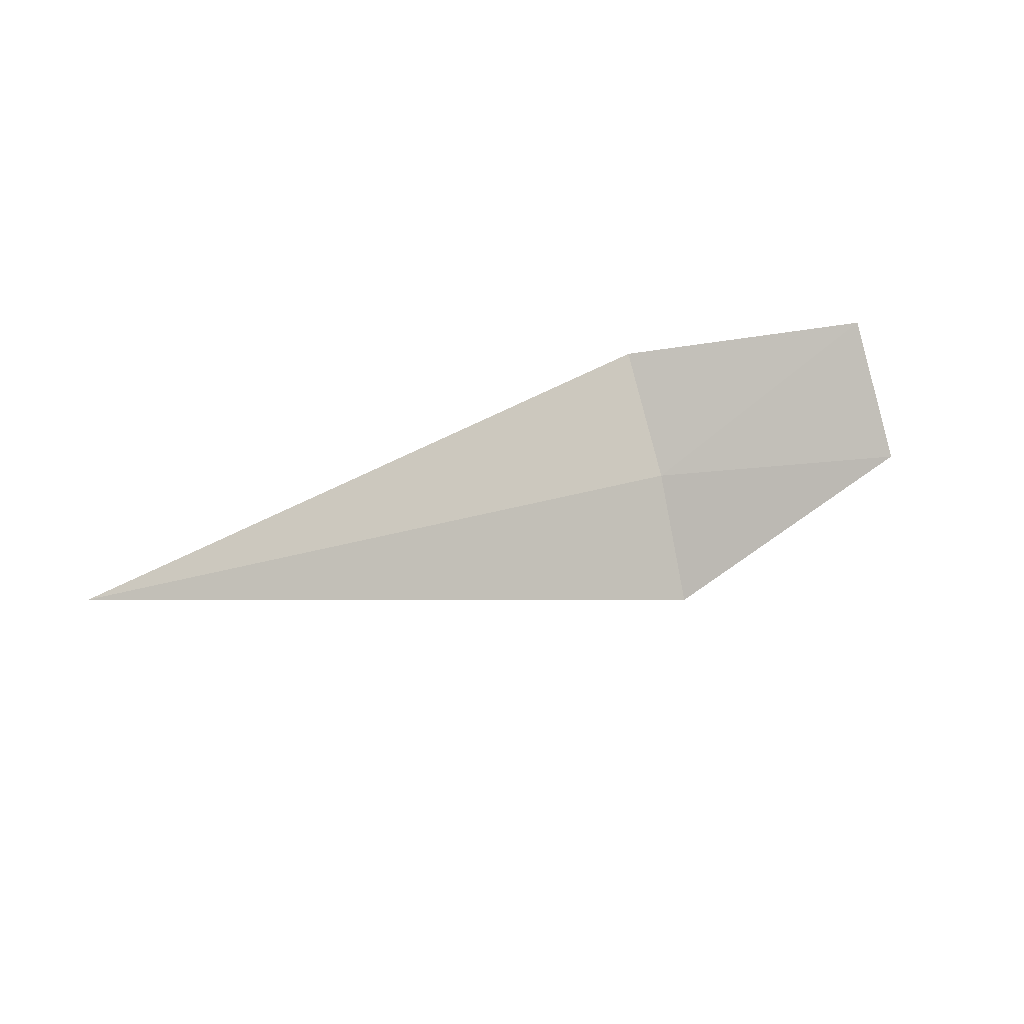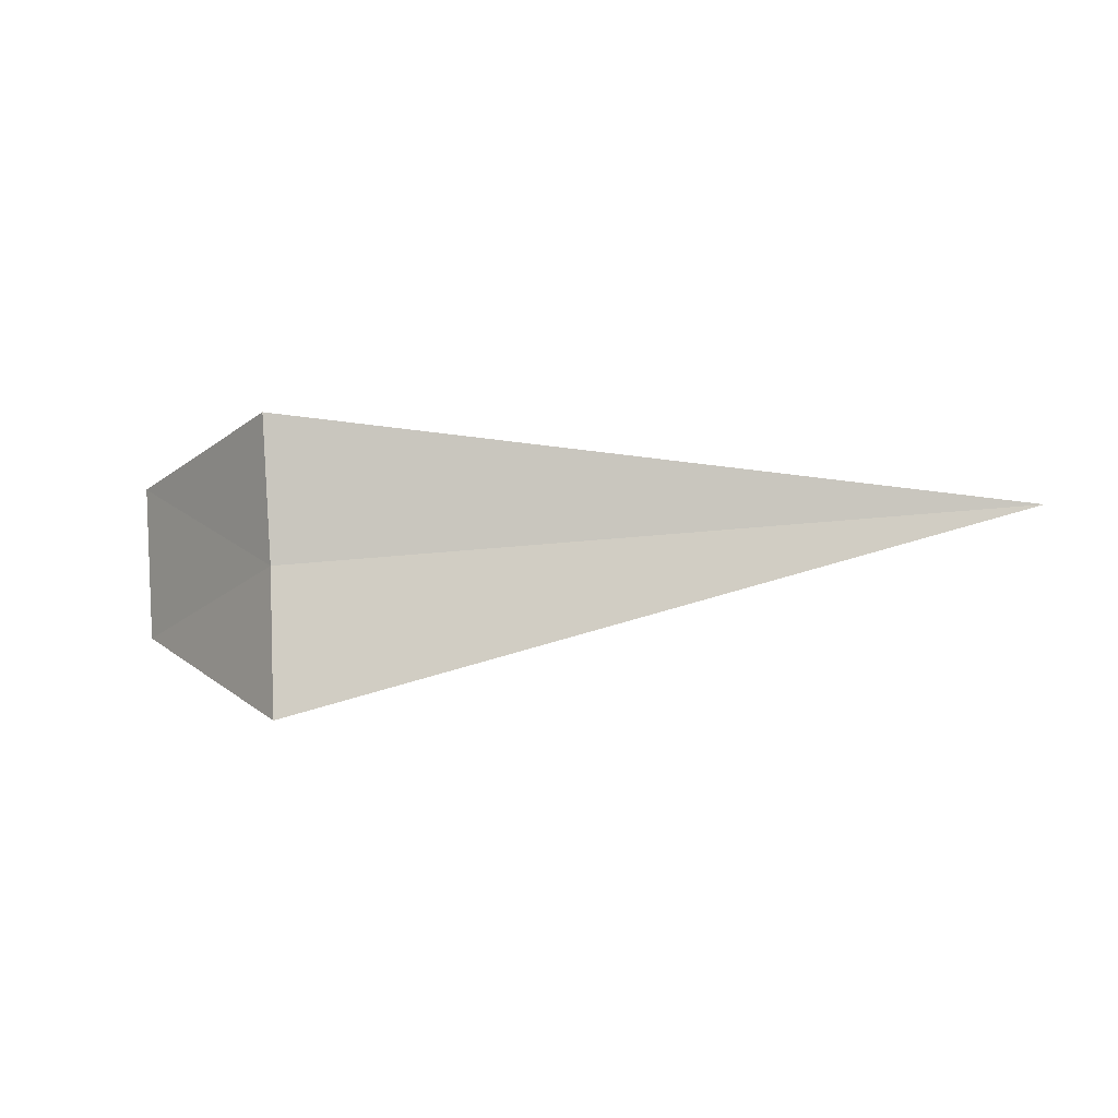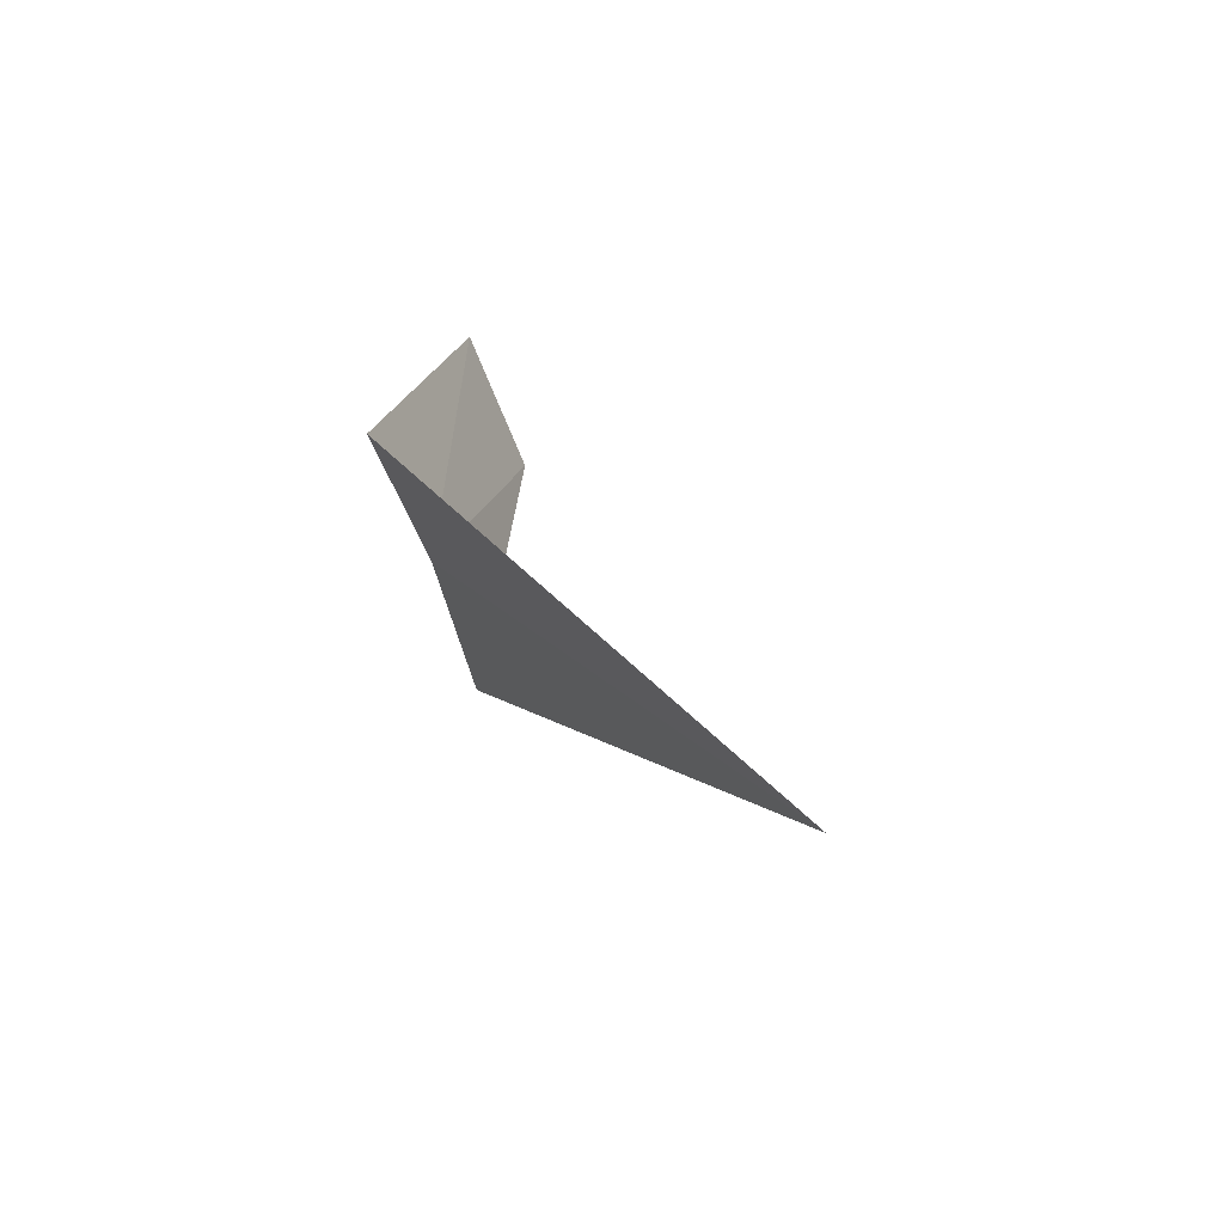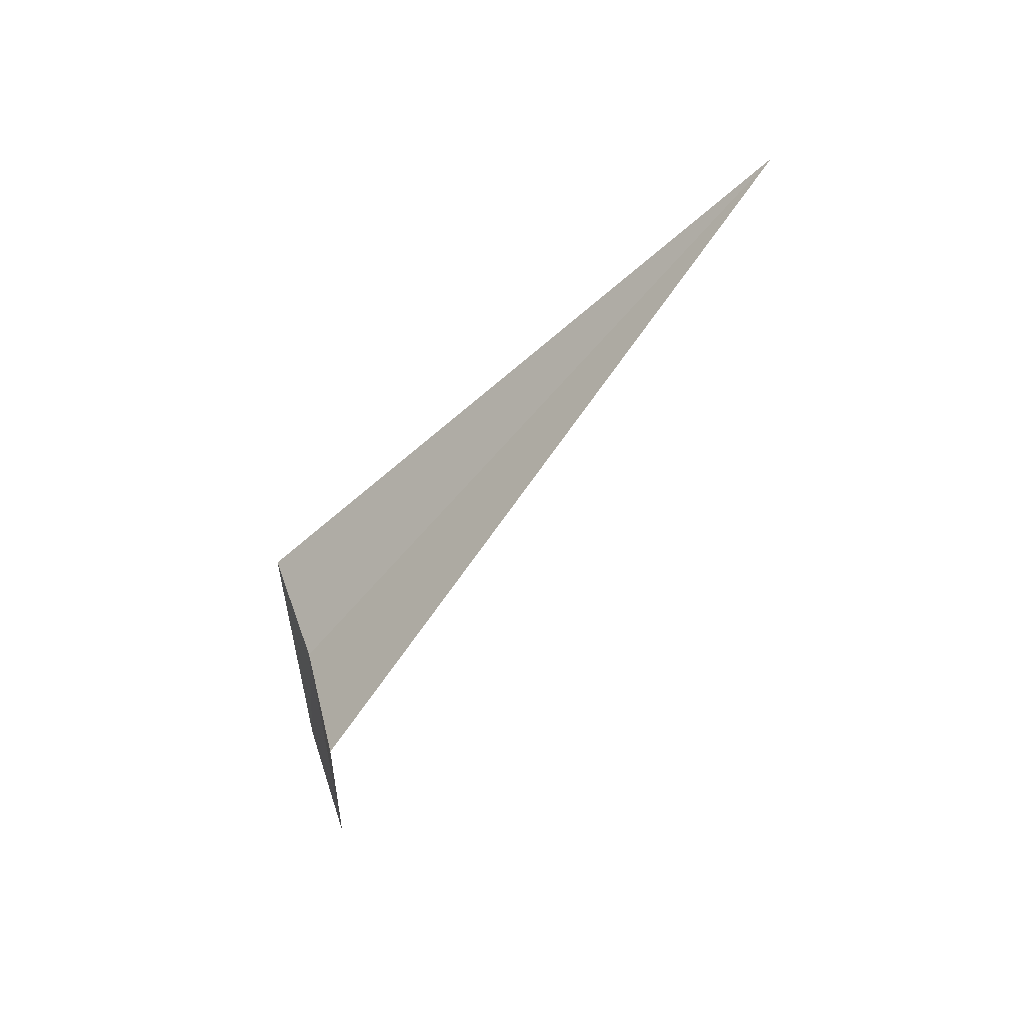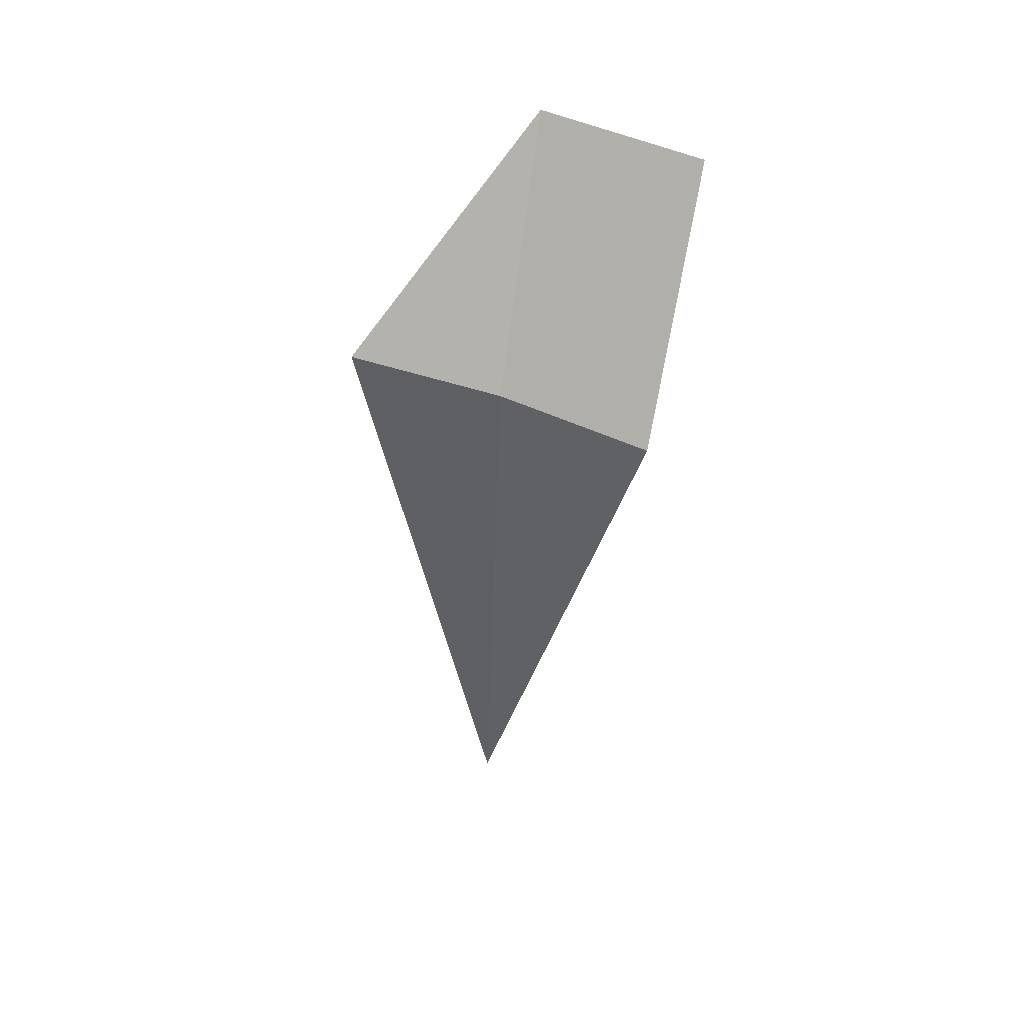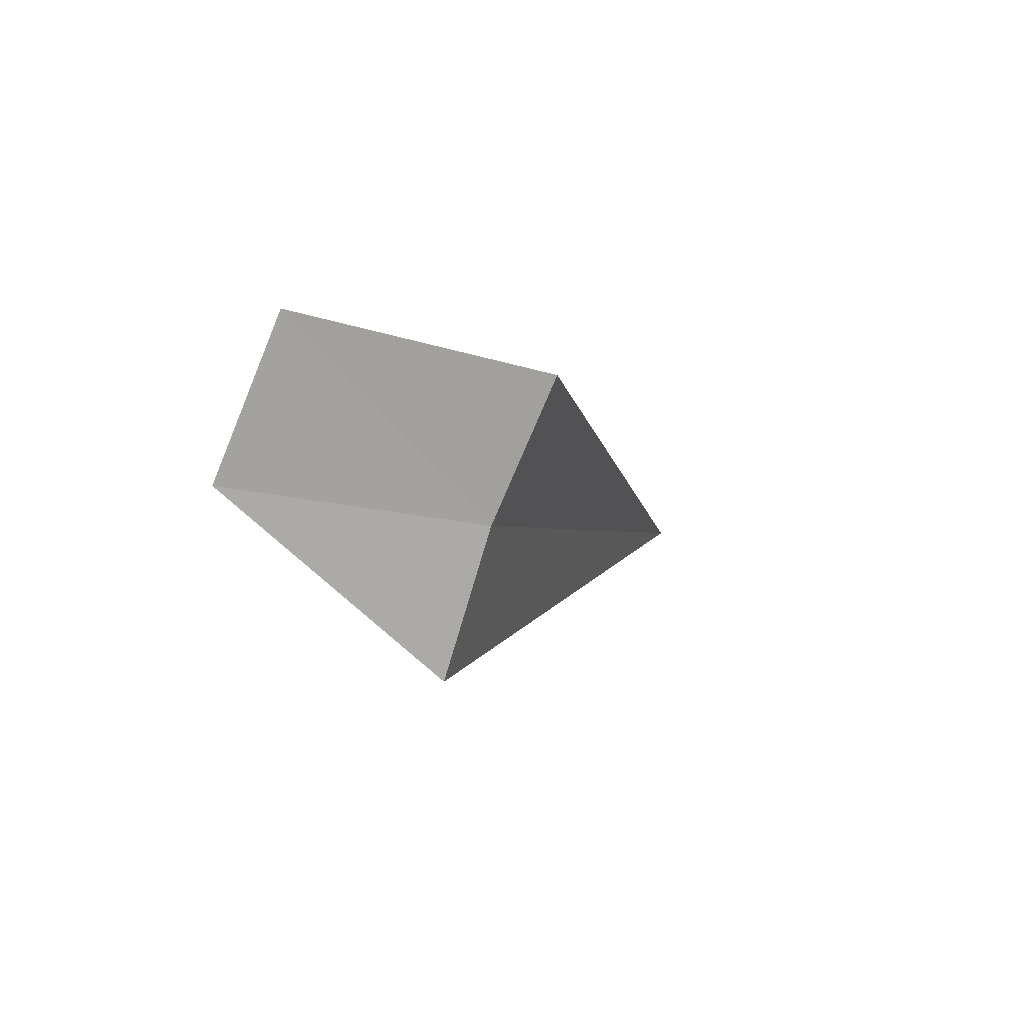
<metadata>
{"format":"obj","ext":"obj","renderer":"f3d","projection":"perspective","resolution":1024,"background":"white","views":[{"elev":16.4,"azim":142.3,"up":"+Z"},{"elev":-29.6,"azim":9.0,"up":"+Z"},{"elev":18.4,"azim":63.2,"up":"+Z"},{"elev":-62.7,"azim":49.8,"up":"+Z"},{"elev":-36.1,"azim":-91.6,"up":"+Y"},{"elev":-1.2,"azim":-73.1,"up":"+Z"}]}
</metadata>
<code>
v -1.981 -2.496 22.72
v -1.981 -2.254 21.95
v -2.981 -1.493 22.89
v -2.981 -1.827 23.68
v -1.981 -2.831 23.44
v 1.915 -2.496 22.72
f 1 3 2
f 1 5 4
f 1 4 3
f 1 2 6
f 1 6 5

</code>
